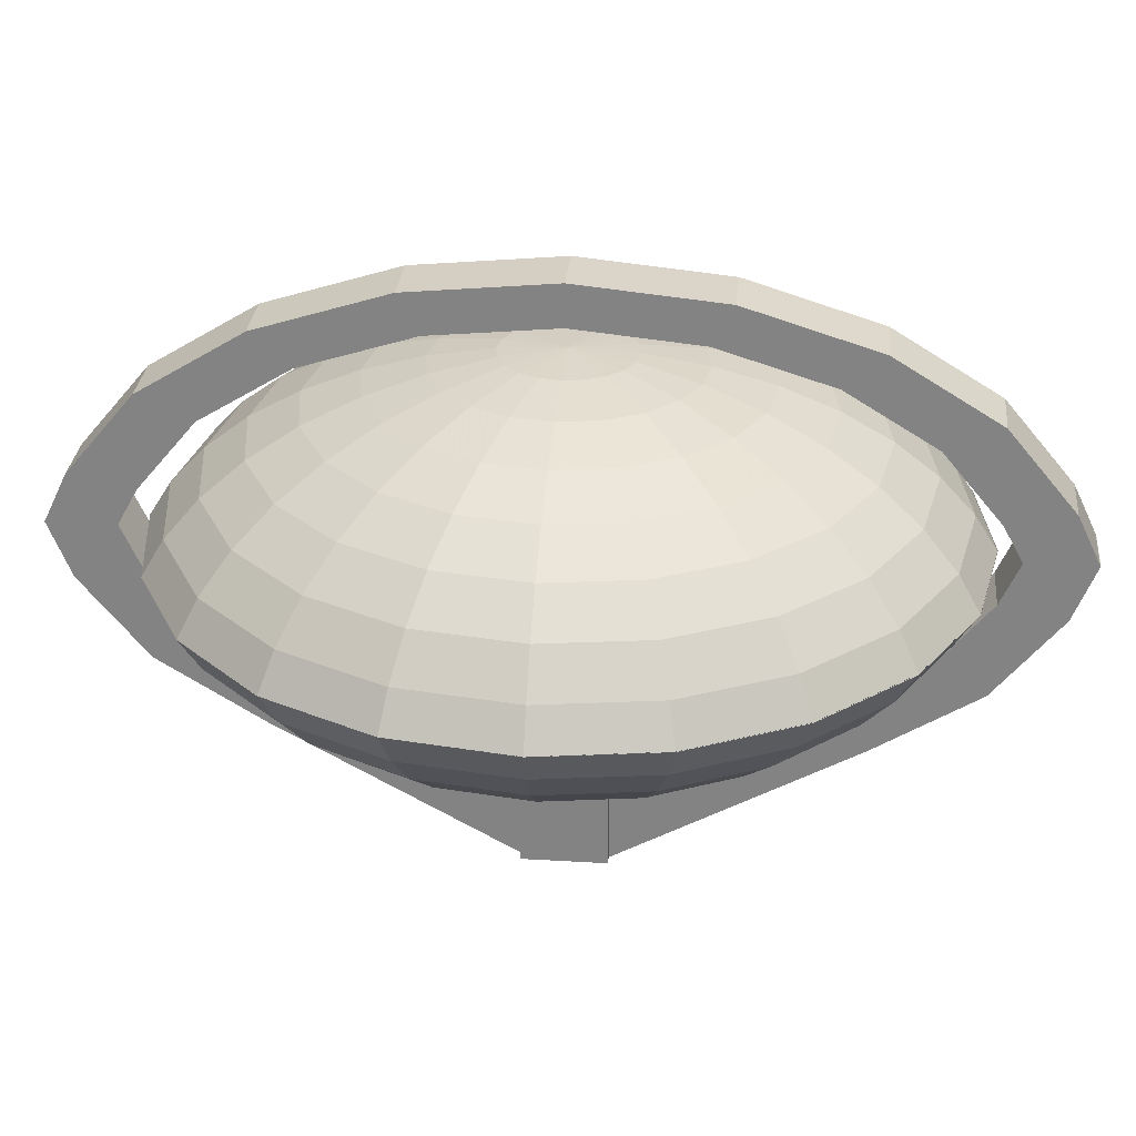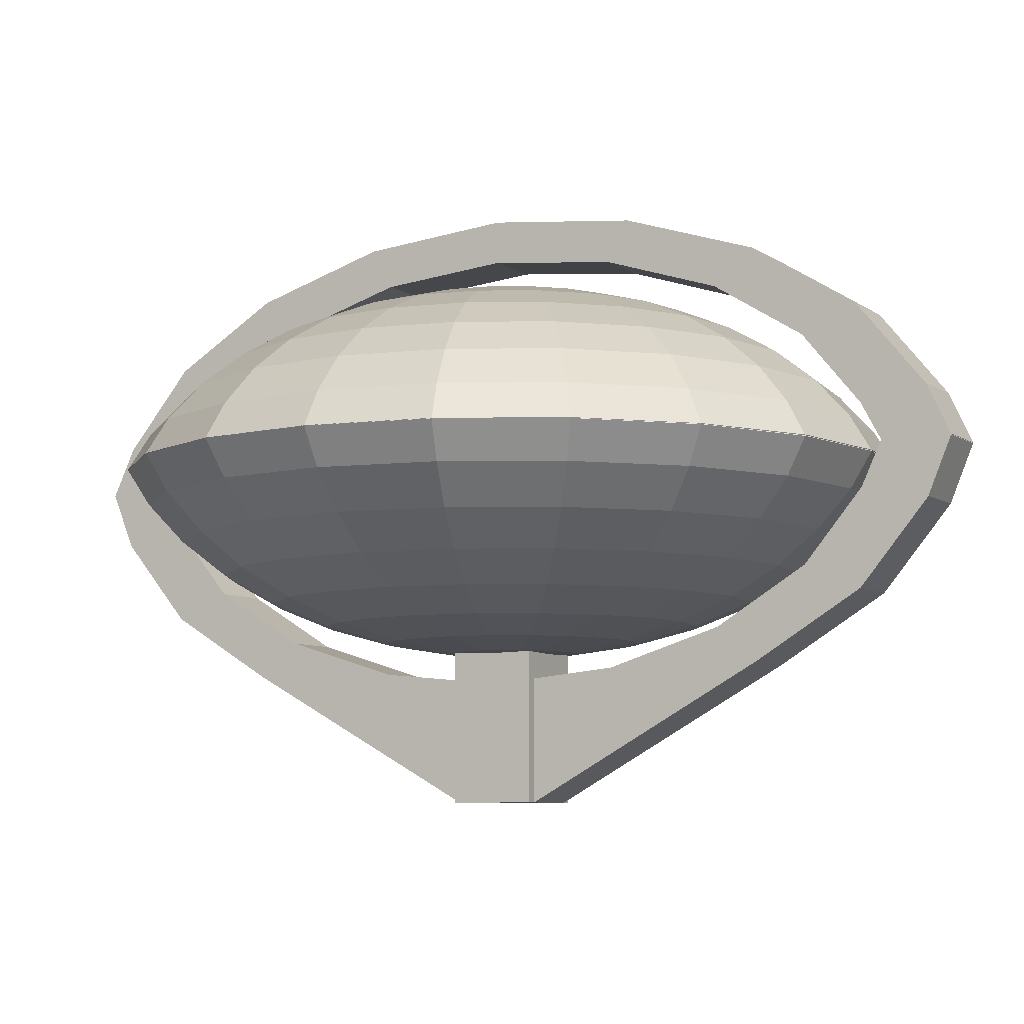
<metadata>
{"format":"obj","ext":"obj","renderer":"f3d","projection":"perspective","resolution":1024,"background":"white","views":[{"elev":28.1,"azim":95.3,"up":"+Y"},{"elev":-6.9,"azim":118.5,"up":"+Y"}]}
</metadata>
<code>
v 0.5 0.4396 1.044
v 0.6683 0.4396 1.017
v 0.8201 0.4396 0.9399
v 0.9406 0.4396 0.8194
v 1.018 0.4396 0.6676
v 1.045 0.4396 0.4993
v 1.018 0.4396 0.331
v 0.9406 0.4396 0.1792
v 0.8201 0.4396 0.05872
v 0.6683 0.4396 -0.01863
v 0.5 0.4396 -0.04529
v 0.3317 0.4396 -0.01863
v 0.1799 0.4396 0.05872
v 0.05941 0.4396 0.1792
v -0.01795 0.4396 0.331
v -0.0446 0.4396 0.4993
v -0.01795 0.4396 0.6676
v 0.05941 0.4396 0.8194
v 0.1799 0.4396 0.9399
v 0.3317 0.4396 1.017
v 0.5 0.3851 0.9938
v 0.6528 0.3851 0.9696
v 0.7907 0.3851 0.8994
v 0.9001 0.3851 0.79
v 0.9703 0.3851 0.6521
v 0.9945 0.3851 0.4993
v 0.9703 0.3851 0.3465
v 0.9001 0.3851 0.2087
v 0.7907 0.3851 0.09926
v 0.6528 0.3851 0.02903
v 0.5 0.3851 0.004826
v 0.3472 0.3851 0.02903
v 0.2093 0.3851 0.09926
v 0.09995 0.3851 0.2087
v 0.02971 0.3851 0.3465
v 0.00551 0.3851 0.4993
v 0.02971 0.3851 0.6521
v 0.09995 0.3851 0.79
v 0.2093 0.3851 0.8994
v 0.3472 0.3851 0.9696
v 0.5 0.3364 0.9315
v 0.6336 0.3364 0.9104
v 0.754 0.3364 0.849
v 0.8497 0.3364 0.7534
v 0.911 0.3364 0.6329
v 0.9322 0.3364 0.4993
v 0.911 0.3364 0.3658
v 0.8497 0.3364 0.2453
v 0.754 0.3364 0.1497
v 0.6336 0.3364 0.08827
v 0.5 0.3364 0.06711
v 0.3664 0.3364 0.08827
v 0.246 0.3364 0.1497
v 0.1503 0.3364 0.2453
v 0.08895 0.3364 0.3658
v 0.0678 0.3364 0.4993
v 0.08895 0.3364 0.6329
v 0.1503 0.3364 0.7534
v 0.246 0.3364 0.849
v 0.3664 0.3364 0.9104
v 0.5 0.2949 0.8586
v 0.611 0.2949 0.841
v 0.7112 0.2949 0.79
v 0.7907 0.2949 0.7105
v 0.8417 0.2949 0.6103
v 0.8593 0.2949 0.4993
v 0.8417 0.2949 0.3883
v 0.7907 0.2949 0.2881
v 0.7112 0.2949 0.2087
v 0.611 0.2949 0.1576
v 0.5 0.2949 0.14
v 0.389 0.2949 0.1576
v 0.2888 0.2949 0.2087
v 0.2093 0.2949 0.2881
v 0.1583 0.2949 0.3883
v 0.1407 0.2949 0.4993
v 0.1583 0.2949 0.6103
v 0.2093 0.2949 0.7105
v 0.2888 0.2949 0.79
v 0.389 0.2949 0.841
v 0.5 0.2615 0.7768
v 0.5857 0.2615 0.7632
v 0.6631 0.2615 0.7238
v 0.7245 0.2615 0.6624
v 0.7639 0.2615 0.5851
v 0.7775 0.2615 0.4993
v 0.7639 0.2615 0.4136
v 0.7245 0.2615 0.3362
v 0.6631 0.2615 0.2748
v 0.5857 0.2615 0.2354
v 0.5 0.2615 0.2218
v 0.4143 0.2615 0.2354
v 0.3369 0.2615 0.2748
v 0.2755 0.2615 0.3362
v 0.2361 0.2615 0.4136
v 0.2225 0.2615 0.4993
v 0.2361 0.2615 0.5851
v 0.2755 0.2615 0.6624
v 0.3369 0.2615 0.7238
v 0.4143 0.2615 0.7632
v 0.5 0.237 0.6882
v 0.5584 0.237 0.679
v 0.611 0.237 0.6521
v 0.6528 0.237 0.6103
v 0.6796 0.237 0.5577
v 0.6889 0.237 0.4993
v 0.6796 0.237 0.4409
v 0.6528 0.237 0.3883
v 0.611 0.237 0.3465
v 0.5584 0.237 0.3197
v 0.5 0.237 0.3104
v 0.4416 0.237 0.3197
v 0.389 0.237 0.3465
v 0.3472 0.237 0.3883
v 0.3204 0.237 0.4409
v 0.3111 0.237 0.4993
v 0.3204 0.237 0.5577
v 0.3472 0.237 0.6103
v 0.389 0.237 0.6521
v 0.4416 0.237 0.679
v 0.5 0.2221 0.5949
v 0.5295 0.2221 0.5903
v 0.5562 0.2221 0.5767
v 0.5774 0.2221 0.5555
v 0.5909 0.2221 0.5289
v 0.5956 0.2221 0.4993
v 0.5909 0.2221 0.4698
v 0.5774 0.2221 0.4431
v 0.5562 0.2221 0.422
v 0.5295 0.2221 0.4084
v 0.5 0.2221 0.4037
v 0.4705 0.2221 0.4084
v 0.4438 0.2221 0.422
v 0.4226 0.2221 0.4431
v 0.4091 0.2221 0.4698
v 0.4044 0.2221 0.4993
v 0.4091 0.2221 0.5289
v 0.4226 0.2221 0.5555
v 0.4438 0.2221 0.5767
v 0.4705 0.2221 0.5903
v 0.5 0.2171 0.4993
v 0.6782 0.491 1.048
v 0.5 0.491 1.076
v 0.8389 0.4911 0.9658
v 0.9666 0.4913 0.8383
v 1.049 0.4915 0.6776
v 1.077 0.4917 0.4993
v 1.049 0.492 0.321
v 0.967 0.4922 0.16
v 0.8394 0.4923 0.03221
v 0.6784 0.4924 -0.04986
v 0.5 0.4925 -0.07815
v 0.3216 0.4924 -0.04986
v 0.1606 0.4923 0.03221
v 0.03298 0.4922 0.16
v -0.04889 0.492 0.321
v -0.07699 0.4917 0.4993
v -0.04862 0.4915 0.6776
v 0.03342 0.4913 0.8383
v 0.1611 0.4911 0.9658
v 0.3218 0.491 1.048
v 0.4531 0.4985 -0.2108
v 0.4531 0.4985 1.211
v 0.4531 0.5727 1.176
v 0.4531 0.6947 1.075
v 0.4531 0.7914 0.9178
v 0.4531 0.8536 0.7196
v 0.4531 0.875 0.5
v 0.4531 0.8536 0.2804
v 0.4531 0.7914 0.08222
v 0.4531 0.6947 -0.07502
v 0.4531 0.5727 -0.176
v 0.5469 0.4985 -0.2108
v 0.5469 0.4985 1.211
v 0.5469 0.5727 1.176
v 0.5469 0.6947 1.075
v 0.5469 0.7914 0.9178
v 0.5469 0.8536 0.7196
v 0.5469 0.875 0.5
v 0.5469 0.8536 0.2804
v 0.5469 0.7914 0.08222
v 0.5469 0.6947 -0.07502
v 0.5469 0.5727 -0.176
v 0.4531 0.4985 -0.1092
v 0.4531 0.4985 1.109
v 0.4531 0.5534 1.079
v 0.4531 0.6579 0.9929
v 0.4531 0.7409 0.8581
v 0.4531 0.7941 0.6883
v 0.4531 0.8125 0.5
v 0.4531 0.7941 0.3117
v 0.4531 0.7409 0.1419
v 0.4531 0.6579 0.007124
v 0.4531 0.5534 -0.07941
v 0.5469 0.4985 -0.1092
v 0.5469 0.4985 1.109
v 0.5469 0.5534 1.079
v 0.5469 0.6579 0.9929
v 0.5469 0.7409 0.8581
v 0.5469 0.7941 0.6883
v 0.5469 0.8125 0.5
v 0.5469 0.7941 0.3117
v 0.5469 0.7409 0.1419
v 0.5469 0.6579 0.007124
v 0.5469 0.5534 -0.07941
v 0.4375 0 0.4375
v 0.4375 0.2377 0.4375
v 0.5625 0 0.4375
v 0.5625 0.2377 0.4375
v 0.5625 0 0.5625
v 0.5625 0.2377 0.5625
v 0.4375 0 0.5625
v 0.4375 0.2377 0.5625
v 0.5 0.5435 1.044
v 0.3317 0.5435 1.017
v 0.1799 0.5435 0.9399
v 0.05941 0.5435 0.8194
v -0.01795 0.5435 0.6676
v -0.0446 0.5435 0.4993
v -0.01795 0.5435 0.331
v 0.05941 0.5435 0.1792
v 0.1799 0.5435 0.05872
v 0.3317 0.5435 -0.01863
v 0.5 0.5435 -0.04529
v 0.6683 0.5435 -0.01863
v 0.8201 0.5435 0.05872
v 0.9406 0.5435 0.1792
v 1.018 0.5435 0.331
v 1.045 0.5435 0.4993
v 1.018 0.5435 0.6676
v 0.9406 0.5435 0.8194
v 0.8201 0.5435 0.9399
v 0.6683 0.5435 1.017
v 0.5 0.598 0.9938
v 0.3472 0.598 0.9696
v 0.2093 0.598 0.8994
v 0.09995 0.598 0.79
v 0.02971 0.598 0.6521
v 0.00551 0.598 0.4993
v 0.02971 0.598 0.3465
v 0.09995 0.598 0.2087
v 0.2093 0.598 0.09926
v 0.3472 0.598 0.02903
v 0.5 0.598 0.004826
v 0.6528 0.598 0.02903
v 0.7907 0.598 0.09926
v 0.9001 0.598 0.2087
v 0.9703 0.598 0.3465
v 0.9945 0.598 0.4993
v 0.9703 0.598 0.6521
v 0.9001 0.598 0.79
v 0.7907 0.598 0.8994
v 0.6528 0.598 0.9696
v 0.5 0.6467 0.9315
v 0.3664 0.6467 0.9104
v 0.246 0.6467 0.849
v 0.1503 0.6467 0.7534
v 0.08895 0.6467 0.6329
v 0.0678 0.6467 0.4993
v 0.08895 0.6467 0.3658
v 0.1503 0.6467 0.2453
v 0.246 0.6467 0.1497
v 0.3664 0.6467 0.08827
v 0.5 0.6467 0.06711
v 0.6336 0.6467 0.08827
v 0.754 0.6467 0.1497
v 0.8497 0.6467 0.2453
v 0.911 0.6467 0.3658
v 0.9322 0.6467 0.4993
v 0.911 0.6467 0.6329
v 0.8497 0.6467 0.7534
v 0.754 0.6467 0.849
v 0.6336 0.6467 0.9104
v 0.5 0.6882 0.8586
v 0.389 0.6882 0.841
v 0.2888 0.6882 0.79
v 0.2093 0.6882 0.7105
v 0.1583 0.6882 0.6103
v 0.1407 0.6882 0.4993
v 0.1583 0.6882 0.3883
v 0.2093 0.6882 0.2881
v 0.2888 0.6882 0.2087
v 0.389 0.6882 0.1576
v 0.5 0.6882 0.14
v 0.611 0.6882 0.1576
v 0.7112 0.6882 0.2087
v 0.7907 0.6882 0.2881
v 0.8417 0.6882 0.3883
v 0.8593 0.6882 0.4993
v 0.8417 0.6882 0.6103
v 0.7907 0.6882 0.7105
v 0.7112 0.6882 0.79
v 0.611 0.6882 0.841
v 0.5 0.7216 0.7768
v 0.4143 0.7216 0.7632
v 0.3369 0.7216 0.7238
v 0.2755 0.7216 0.6624
v 0.2361 0.7216 0.5851
v 0.2225 0.7216 0.4993
v 0.2361 0.7216 0.4136
v 0.2755 0.7216 0.3362
v 0.3369 0.7216 0.2748
v 0.4143 0.7216 0.2354
v 0.5 0.7216 0.2218
v 0.5857 0.7216 0.2354
v 0.6631 0.7216 0.2748
v 0.7245 0.7216 0.3362
v 0.7639 0.7216 0.4136
v 0.7775 0.7216 0.4993
v 0.7639 0.7216 0.5851
v 0.7245 0.7216 0.6624
v 0.6631 0.7216 0.7238
v 0.5857 0.7216 0.7632
v 0.5 0.7461 0.6882
v 0.4416 0.7461 0.679
v 0.389 0.7461 0.6521
v 0.3472 0.7461 0.6103
v 0.3204 0.7461 0.5577
v 0.3111 0.7461 0.4993
v 0.3204 0.7461 0.4409
v 0.3472 0.7461 0.3883
v 0.389 0.7461 0.3465
v 0.4416 0.7461 0.3197
v 0.5 0.7461 0.3104
v 0.5584 0.7461 0.3197
v 0.611 0.7461 0.3465
v 0.6528 0.7461 0.3883
v 0.6796 0.7461 0.4409
v 0.6889 0.7461 0.4993
v 0.6796 0.7461 0.5577
v 0.6528 0.7461 0.6103
v 0.611 0.7461 0.6521
v 0.5584 0.7461 0.679
v 0.5 0.761 0.5949
v 0.4705 0.761 0.5903
v 0.4438 0.761 0.5767
v 0.4226 0.761 0.5555
v 0.4091 0.761 0.5289
v 0.4044 0.761 0.4993
v 0.4091 0.761 0.4698
v 0.4226 0.761 0.4431
v 0.4438 0.761 0.422
v 0.4705 0.761 0.4084
v 0.5 0.761 0.4037
v 0.5295 0.761 0.4084
v 0.5562 0.761 0.422
v 0.5774 0.761 0.4431
v 0.5909 0.761 0.4698
v 0.5956 0.761 0.4993
v 0.5909 0.761 0.5289
v 0.5774 0.761 0.5555
v 0.5562 0.761 0.5767
v 0.5295 0.761 0.5903
v 0.5 0.766 0.4993
v 0.3218 0.4921 1.048
v 0.5 0.4921 1.076
v 0.1611 0.492 0.9658
v 0.03343 0.4918 0.8383
v -0.04862 0.4916 0.6776
v -0.07699 0.4914 0.4993
v -0.04889 0.4912 0.321
v 0.03298 0.4909 0.16
v 0.1606 0.4908 0.03221
v 0.3216 0.4907 -0.04986
v 0.5 0.4906 -0.07815
v 0.6784 0.4907 -0.04986
v 0.8394 0.4908 0.03221
v 0.967 0.4909 0.16
v 1.049 0.4912 0.321
v 1.077 0.4914 0.4993
v 1.049 0.4916 0.6776
v 0.9666 0.4918 0.8383
v 0.8389 0.492 0.9658
v 0.6782 0.4921 1.048
v 0.5469 0.4997 -0.2108
v 0.5469 0.4997 1.211
v 0.5469 0.4155 1.176
v 0.5469 0.2935 1.075
v 0.5469 0.1967 0.9178
v 0.5469 0 0.5625
v 0.5469 0 0.5
v 0.5469 0 0.4375
v 0.5469 0.1967 0.08222
v 0.5469 0.2935 -0.07502
v 0.5469 0.4155 -0.176
v 0.4531 0.4997 -0.2108
v 0.4531 0.4997 1.211
v 0.4531 0.4155 1.176
v 0.4531 0.2935 1.075
v 0.4531 0.1967 0.9178
v 0.4531 0 0.5625
v 0.4531 0 0.5
v 0.4531 0 0.4375
v 0.4531 0.1967 0.08222
v 0.4531 0.2935 -0.07502
v 0.4531 0.4155 -0.176
v 0.5469 0.4997 -0.1092
v 0.5469 0.4997 1.109
v 0.5469 0.4348 1.079
v 0.5469 0.3302 0.9929
v 0.5469 0.2473 0.8581
v 0.5469 0.194 0.6883
v 0.5469 0.1757 0.5
v 0.5469 0.194 0.3117
v 0.5469 0.2473 0.1419
v 0.5469 0.3302 0.007124
v 0.5469 0.4348 -0.07941
v 0.4531 0.4997 -0.1092
v 0.4531 0.4997 1.109
v 0.4531 0.4348 1.079
v 0.4531 0.3302 0.9929
v 0.4531 0.2473 0.8581
v 0.4531 0.194 0.6883
v 0.4531 0.1757 0.5
v 0.4531 0.194 0.3117
v 0.4531 0.2473 0.1419
v 0.4531 0.3302 0.007124
v 0.4531 0.4348 -0.07941
f 21 22 2 1
f 22 23 3 2
f 23 24 4 3
f 24 25 5 4
f 25 26 6 5
f 26 27 7 6
f 27 28 8 7
f 28 29 9 8
f 29 30 10 9
f 30 31 11 10
f 31 32 12 11
f 32 33 13 12
f 33 34 14 13
f 34 35 15 14
f 35 36 16 15
f 36 37 17 16
f 37 38 18 17
f 38 39 19 18
f 39 40 20 19
f 40 21 1 20
f 41 42 22 21
f 42 43 23 22
f 43 44 24 23
f 44 45 25 24
f 45 46 26 25
f 46 47 27 26
f 47 48 28 27
f 48 49 29 28
f 49 50 30 29
f 50 51 31 30
f 51 52 32 31
f 52 53 33 32
f 53 54 34 33
f 54 55 35 34
f 55 56 36 35
f 56 57 37 36
f 57 58 38 37
f 58 59 39 38
f 59 60 40 39
f 60 41 21 40
f 61 62 42 41
f 62 63 43 42
f 63 64 44 43
f 64 65 45 44
f 65 66 46 45
f 66 67 47 46
f 67 68 48 47
f 68 69 49 48
f 69 70 50 49
f 70 71 51 50
f 71 72 52 51
f 72 73 53 52
f 73 74 54 53
f 74 75 55 54
f 75 76 56 55
f 76 77 57 56
f 77 78 58 57
f 78 79 59 58
f 79 80 60 59
f 80 61 41 60
f 81 82 62 61
f 82 83 63 62
f 83 84 64 63
f 84 85 65 64
f 85 86 66 65
f 86 87 67 66
f 87 88 68 67
f 88 89 69 68
f 89 90 70 69
f 90 91 71 70
f 91 92 72 71
f 92 93 73 72
f 93 94 74 73
f 94 95 75 74
f 95 96 76 75
f 96 97 77 76
f 97 98 78 77
f 98 99 79 78
f 99 100 80 79
f 100 81 61 80
f 101 102 82 81
f 102 103 83 82
f 103 104 84 83
f 104 105 85 84
f 105 106 86 85
f 106 107 87 86
f 107 108 88 87
f 108 109 89 88
f 109 110 90 89
f 110 111 91 90
f 111 112 92 91
f 112 113 93 92
f 113 114 94 93
f 114 115 95 94
f 115 116 96 95
f 116 117 97 96
f 117 118 98 97
f 118 119 99 98
f 119 120 100 99
f 120 101 81 100
f 121 122 102 101
f 122 123 103 102
f 123 124 104 103
f 124 125 105 104
f 125 126 106 105
f 126 127 107 106
f 127 128 108 107
f 128 129 109 108
f 129 130 110 109
f 130 131 111 110
f 131 132 112 111
f 132 133 113 112
f 133 134 114 113
f 134 135 115 114
f 135 136 116 115
f 136 137 117 116
f 137 138 118 117
f 138 139 119 118
f 139 140 120 119
f 140 121 101 120
f 141 122 121
f 141 123 122
f 141 124 123
f 141 125 124
f 141 126 125
f 141 127 126
f 141 128 127
f 141 129 128
f 141 130 129
f 141 131 130
f 141 132 131
f 141 133 132
f 141 134 133
f 141 135 134
f 141 136 135
f 141 137 136
f 141 138 137
f 141 139 138
f 141 140 139
f 141 121 140
f 143 1 2 142
f 142 2 3 144
f 144 3 4 145
f 145 4 5 146
f 146 5 6 147
f 147 6 7 148
f 148 7 8 149
f 149 8 9 150
f 150 9 10 151
f 151 10 11 152
f 152 11 12 153
f 12 13 154 153
f 154 13 14 155
f 155 14 15 156
f 15 16 157 156
f 157 16 17 158
f 158 17 18 159
f 159 18 19 160
f 160 19 20 161
f 161 20 1 143
f 174 175 164 163
f 197 196 185 186
f 175 176 165 164
f 198 197 186 187
f 176 177 166 165
f 199 198 187 188
f 177 178 167 166
f 200 199 188 189
f 178 179 168 167
f 201 200 189 190
f 179 180 169 168
f 202 201 190 191
f 180 181 170 169
f 203 202 191 192
f 181 182 171 170
f 204 203 192 193
f 182 183 172 171
f 205 204 193 194
f 183 173 162 172
f 195 205 194 184
f 164 186 185 163
f 196 197 175 174
f 165 187 186 164
f 197 198 176 175
f 166 188 187 165
f 198 199 177 176
f 167 189 188 166
f 199 200 178 177
f 168 190 189 167
f 200 201 179 178
f 169 191 190 168
f 201 202 180 179
f 170 192 191 169
f 202 203 181 180
f 171 193 192 170
f 203 204 182 181
f 172 194 193 171
f 204 205 183 182
f 162 184 194 172
f 205 195 173 183
f 185 196 174 163
f 162 173 195 184
f 207 209 208 206
f 209 211 210 208
f 211 213 212 210
f 213 207 206 212
f 206 208 210 212
f 213 211 209 207
f 234 235 215 214
f 235 236 216 215
f 236 237 217 216
f 237 238 218 217
f 238 239 219 218
f 239 240 220 219
f 240 241 221 220
f 241 242 222 221
f 242 243 223 222
f 243 244 224 223
f 244 245 225 224
f 245 246 226 225
f 246 247 227 226
f 247 248 228 227
f 248 249 229 228
f 249 250 230 229
f 250 251 231 230
f 251 252 232 231
f 252 253 233 232
f 253 234 214 233
f 254 255 235 234
f 255 256 236 235
f 256 257 237 236
f 257 258 238 237
f 258 259 239 238
f 259 260 240 239
f 260 261 241 240
f 261 262 242 241
f 262 263 243 242
f 263 264 244 243
f 264 265 245 244
f 265 266 246 245
f 266 267 247 246
f 267 268 248 247
f 268 269 249 248
f 269 270 250 249
f 270 271 251 250
f 271 272 252 251
f 272 273 253 252
f 273 254 234 253
f 274 275 255 254
f 275 276 256 255
f 276 277 257 256
f 277 278 258 257
f 278 279 259 258
f 279 280 260 259
f 280 281 261 260
f 281 282 262 261
f 282 283 263 262
f 283 284 264 263
f 284 285 265 264
f 285 286 266 265
f 286 287 267 266
f 287 288 268 267
f 288 289 269 268
f 289 290 270 269
f 290 291 271 270
f 291 292 272 271
f 292 293 273 272
f 293 274 254 273
f 294 295 275 274
f 295 296 276 275
f 296 297 277 276
f 297 298 278 277
f 298 299 279 278
f 299 300 280 279
f 300 301 281 280
f 301 302 282 281
f 302 303 283 282
f 303 304 284 283
f 304 305 285 284
f 305 306 286 285
f 306 307 287 286
f 307 308 288 287
f 308 309 289 288
f 309 310 290 289
f 310 311 291 290
f 311 312 292 291
f 312 313 293 292
f 313 294 274 293
f 314 315 295 294
f 315 316 296 295
f 316 317 297 296
f 317 318 298 297
f 318 319 299 298
f 319 320 300 299
f 320 321 301 300
f 321 322 302 301
f 322 323 303 302
f 323 324 304 303
f 324 325 305 304
f 325 326 306 305
f 326 327 307 306
f 327 328 308 307
f 328 329 309 308
f 329 330 310 309
f 330 331 311 310
f 331 332 312 311
f 332 333 313 312
f 333 314 294 313
f 334 335 315 314
f 335 336 316 315
f 336 337 317 316
f 337 338 318 317
f 338 339 319 318
f 339 340 320 319
f 340 341 321 320
f 341 342 322 321
f 342 343 323 322
f 343 344 324 323
f 344 345 325 324
f 345 346 326 325
f 346 347 327 326
f 347 348 328 327
f 348 349 329 328
f 349 350 330 329
f 350 351 331 330
f 351 352 332 331
f 352 353 333 332
f 353 334 314 333
f 354 335 334
f 354 336 335
f 354 337 336
f 354 338 337
f 354 339 338
f 354 340 339
f 354 341 340
f 354 342 341
f 354 343 342
f 354 344 343
f 354 345 344
f 354 346 345
f 354 347 346
f 354 348 347
f 354 349 348
f 354 350 349
f 354 351 350
f 354 352 351
f 354 353 352
f 354 334 353
f 356 214 215 355
f 355 215 216 357
f 357 216 217 358
f 358 217 218 359
f 359 218 219 360
f 360 219 220 361
f 361 220 221 362
f 362 221 222 363
f 363 222 223 364
f 364 223 224 365
f 365 224 225 366
f 225 226 367 366
f 367 226 227 368
f 368 227 228 369
f 228 229 370 369
f 370 229 230 371
f 371 230 231 372
f 372 231 232 373
f 373 232 233 374
f 374 233 214 356
f 387 388 377 376
f 410 409 398 399
f 388 389 378 377
f 411 410 399 400
f 389 390 379 378
f 412 411 400 401
f 390 391 380 379
f 413 412 401 402
f 391 392 381 380
f 414 413 402 403
f 392 393 382 381
f 415 414 403 404
f 393 394 383 382
f 416 415 404 405
f 394 395 384 383
f 417 416 405 406
f 395 396 385 384
f 418 417 406 407
f 396 386 375 385
f 408 418 407 397
f 377 399 398 376
f 409 410 388 387
f 378 400 399 377
f 410 411 389 388
f 379 401 400 378
f 411 412 390 389
f 380 402 401 379
f 412 413 391 390
f 381 403 402 380
f 413 414 392 391
f 382 404 403 381
f 414 415 393 392
f 383 405 404 382
f 415 416 394 393
f 384 406 405 383
f 416 417 395 394
f 385 407 406 384
f 417 418 396 395
f 375 397 407 385
f 418 408 386 396
f 398 409 387 376
f 375 386 408 397

</code>
